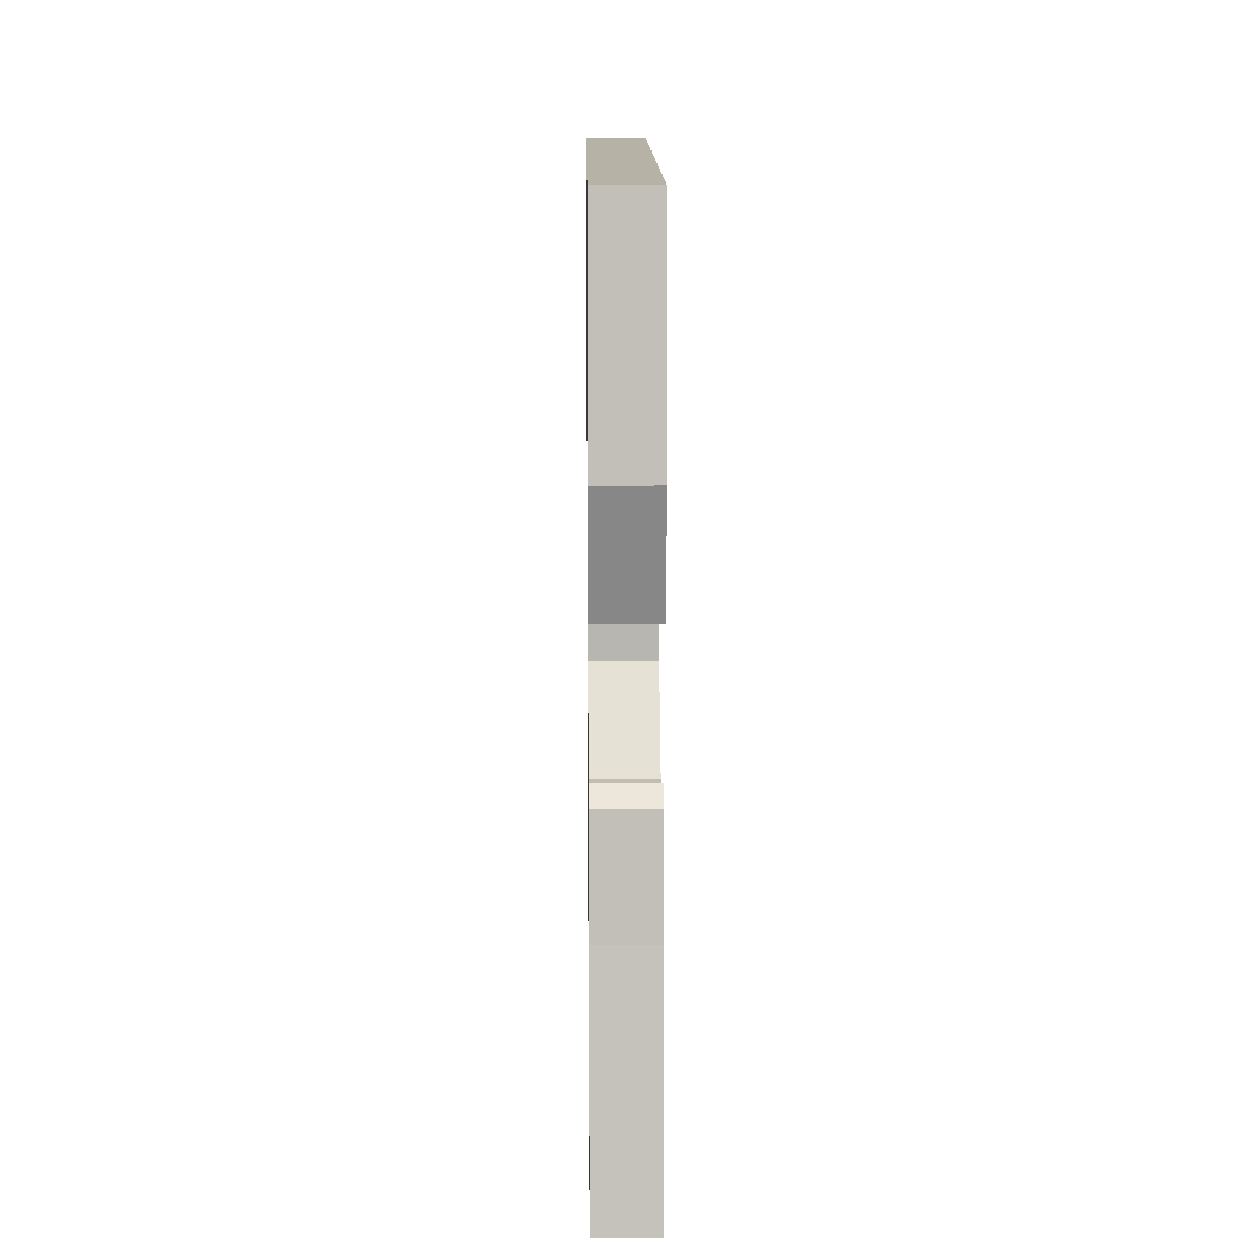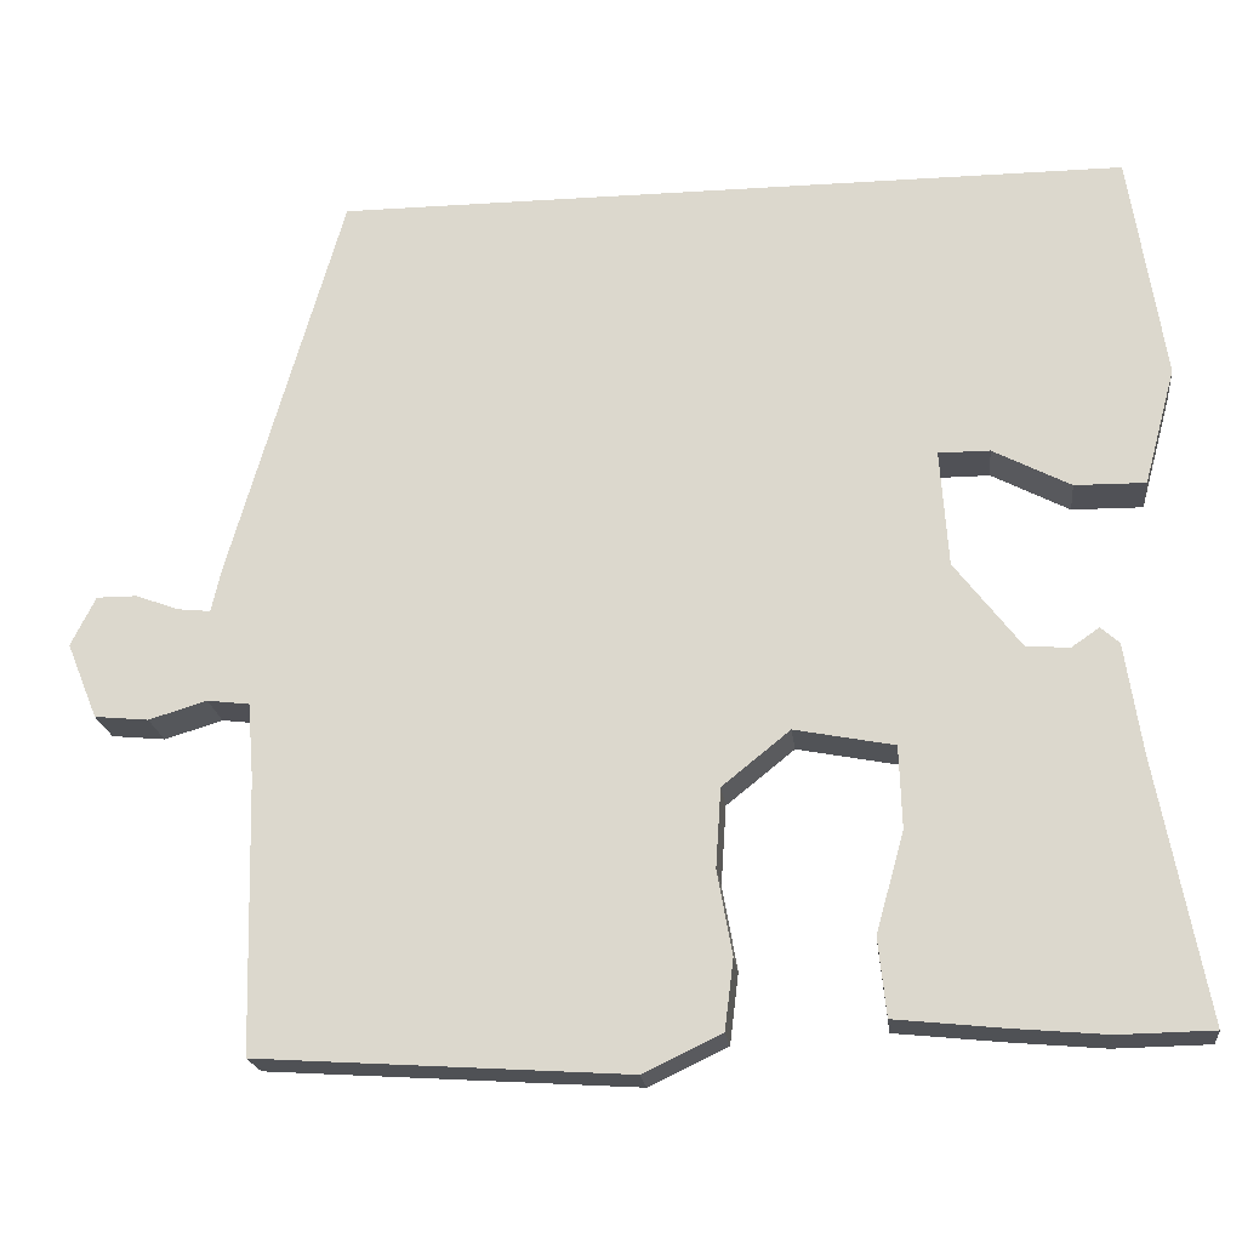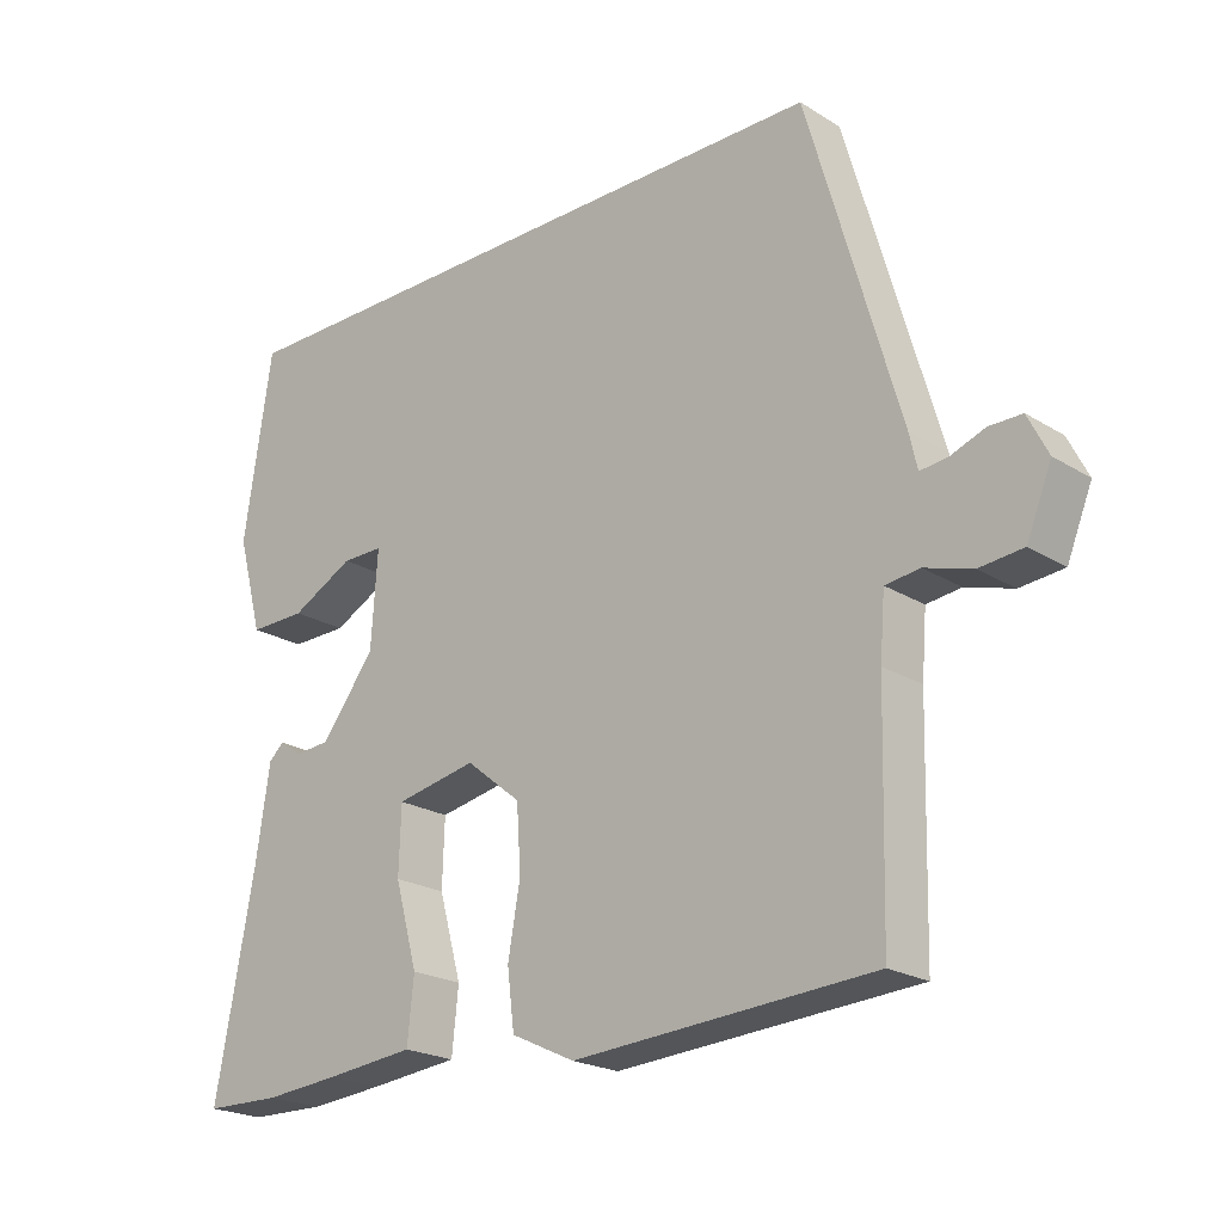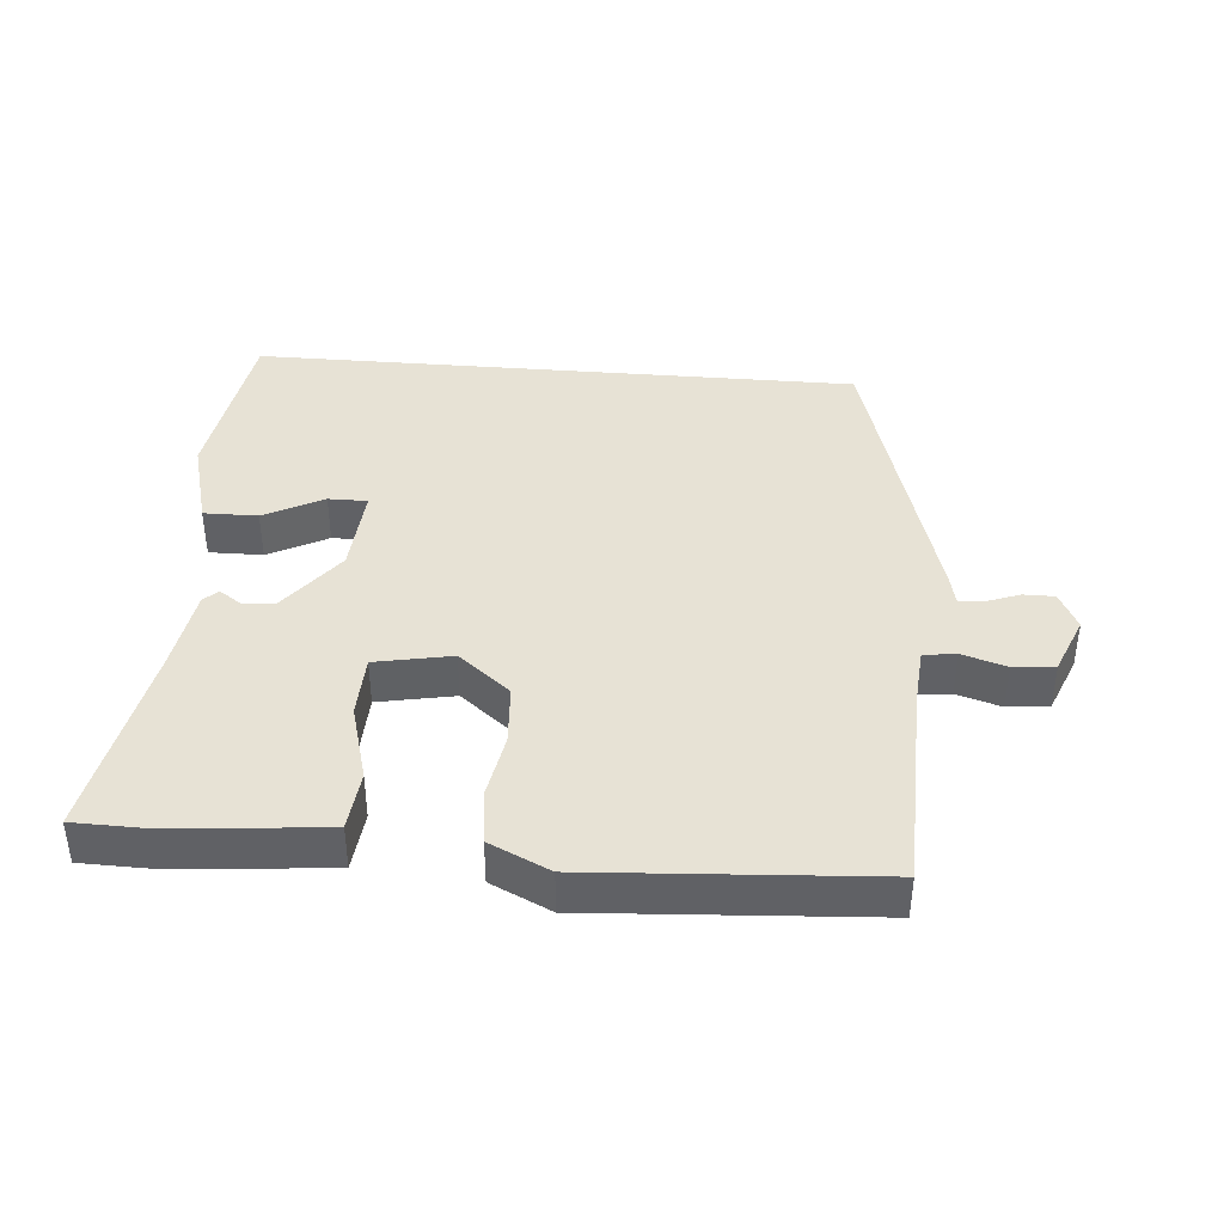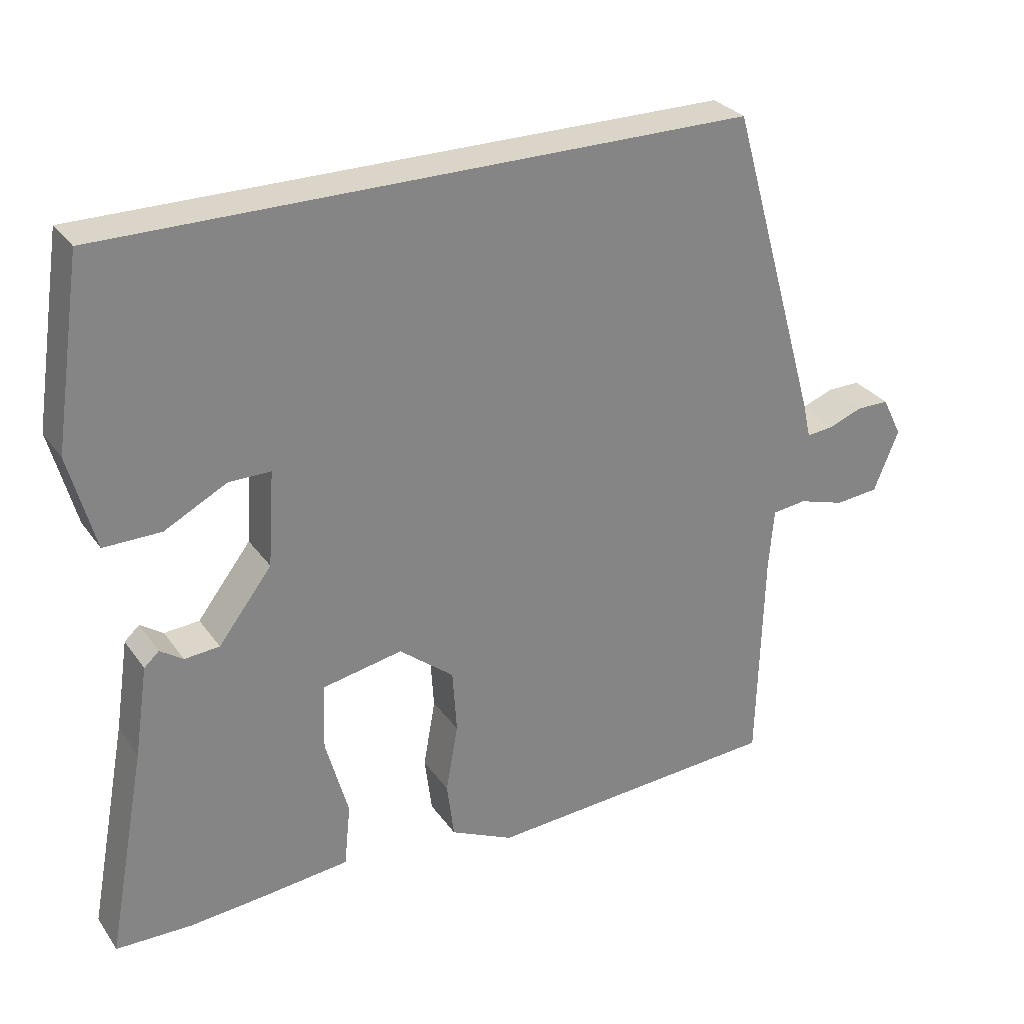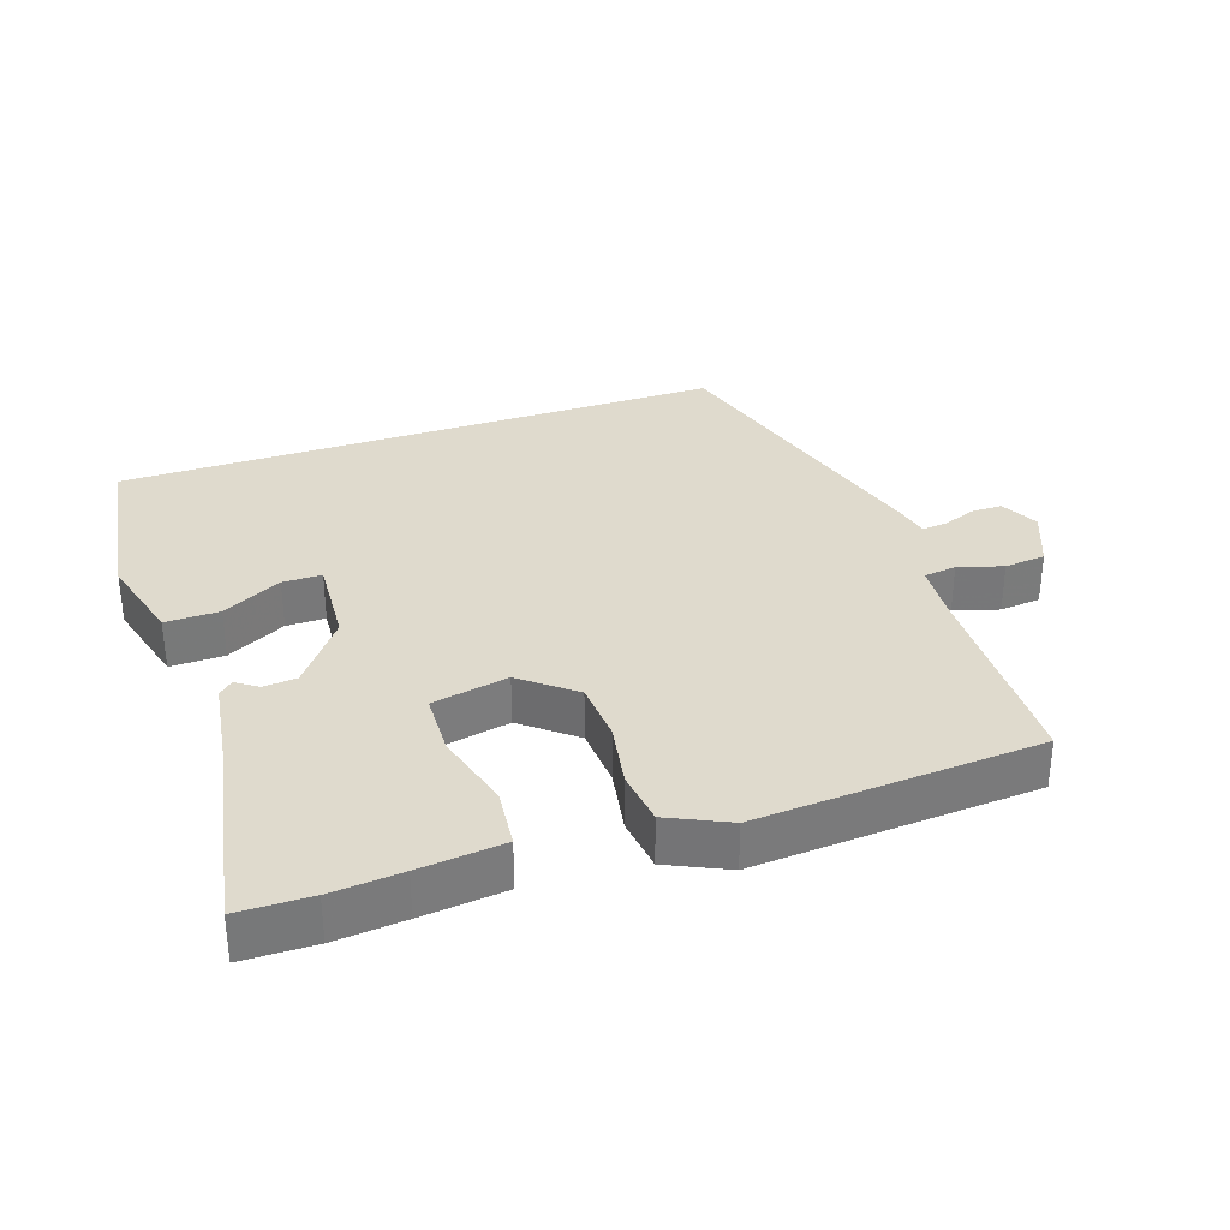
<metadata>
{"format":"obj","ext":"obj","renderer":"f3d","projection":"perspective","resolution":1024,"background":"white","views":[{"elev":12.4,"azim":89.3,"up":"+Z"},{"elev":-20.4,"azim":6.6,"up":"+Z"},{"elev":-21.8,"azim":-137.1,"up":"+Z"},{"elev":40.2,"azim":-175.2,"up":"+Y"},{"elev":29.3,"azim":151.5,"up":"+Z"},{"elev":32.9,"azim":161.1,"up":"+Y"}]}
</metadata>
<code>
v 0.495 0.07 0.5
v 0.534 0.07 0.241
v 0.498 0.07 0.108
v 0.418 0.07 0.109
v 0.33 0.07 0.155
v 0.272 0.07 0.155
v 0.281 0.07 0.022
v 0.356 0.07 -0.076
v 0.405 0.07 -0.08
v 0.437 0.07 -0.058
v 0.458 0.07 -0.077
v 0.477 0.07 -0.204
v 0.532 0.07 -0.499
v 0.425 0.07 -0.501
v 0.321 0.07 -0.492
v 0.196 0.07 -0.479
v 0.187 0.07 -0.391
v 0.219 0.07 -0.276
v 0.216 0.07 -0.183
v 0.103 0.07 -0.161
v 0.026 0.07 -0.223
v 0.02 0.07 -0.313
v 0.037 0.07 -0.409
v 0.027 0.07 -0.489
v -0.062 0.07 -0.531
v -0.48 0.07 -0.504
v -0.488 0.07 -0.195
v -0.495 0.07 -0.109
v -0.543 0.07 -0.103
v -0.609 0.07 -0.123
v -0.67 0.07 -0.117
v -0.705 0.07 -0.031
v -0.677 0.07 0.025
v -0.631 0.07 0.025
v -0.583 0.07 0.007
v -0.545 0.07 0.003
v -0.534 0.07 0.052
v -0.406 0.07 0.5
v 0.495 0 0.5
v 0.534 0 0.241
v 0.498 0 0.108
v 0.418 0 0.109
v 0.33 0 0.155
v 0.272 0 0.155
v 0.281 0 0.022
v 0.356 0 -0.076
v 0.405 0 -0.08
v 0.437 0 -0.058
v 0.458 0 -0.077
v 0.477 0 -0.204
v 0.532 0 -0.499
v 0.425 0 -0.501
v 0.321 0 -0.492
v 0.196 0 -0.479
v 0.187 0 -0.391
v 0.219 0 -0.276
v 0.216 0 -0.183
v 0.103 0 -0.161
v 0.026 0 -0.223
v 0.02 0 -0.313
v 0.037 0 -0.409
v 0.027 0 -0.489
v -0.062 0 -0.531
v -0.48 0 -0.504
v -0.488 0 -0.195
v -0.495 0 -0.109
v -0.543 0 -0.103
v -0.609 0 -0.123
v -0.67 0 -0.117
v -0.705 0 -0.031
v -0.677 0 0.025
v -0.631 0 0.025
v -0.583 0 0.007
v -0.545 0 0.003
v -0.534 0 0.052
v -0.406 0 0.5
f 38 1 2
f 37 38 2
f 36 37 2
f 33 34 35
f 32 33 35
f 31 32 35
f 30 31 35
f 29 30 35
f 28 29 35 36
f 25 26 27
f 24 25 27
f 23 24 27
f 22 23 27
f 21 22 27 28
f 20 21 28 36
f 16 17 18
f 15 16 18
f 14 15 18
f 13 14 18
f 12 13 18
f 11 12 18
f 10 11 18
f 9 10 18
f 8 9 18 19
f 19 20 36
f 8 19 36
f 7 8 36
f 2 3 4 5
f 2 5 6
f 36 2 6
f 6 7 36
f 40 39 76
f 40 76 75
f 40 75 74
f 73 72 71
f 73 71 70
f 73 70 69
f 73 69 68
f 73 68 67
f 74 73 67 66
f 65 64 63
f 65 63 62
f 65 62 61
f 65 61 60
f 66 65 60 59
f 74 66 59 58
f 56 55 54
f 56 54 53
f 56 53 52
f 56 52 51
f 56 51 50
f 56 50 49
f 56 49 48
f 56 48 47
f 57 56 47 46
f 74 58 57
f 74 57 46
f 74 46 45
f 43 42 41 40
f 44 43 40
f 44 40 74
f 74 45 44
f 1 39 40 2
f 2 40 41 3
f 3 41 42 4
f 4 42 43 5
f 5 43 44 6
f 6 44 45 7
f 7 45 46 8
f 8 46 47 9
f 9 47 48 10
f 10 48 49 11
f 11 49 50 12
f 12 50 51 13
f 13 51 52 14
f 14 52 53 15
f 15 53 54 16
f 16 54 55 17
f 17 55 56 18
f 18 56 57 19
f 19 57 58 20
f 20 58 59 21
f 21 59 60 22
f 22 60 61 23
f 23 61 62 24
f 24 62 63 25
f 25 63 64 26
f 26 64 65 27
f 27 65 66 28
f 28 66 67 29
f 29 67 68 30
f 30 68 69 31
f 31 69 70 32
f 32 70 71 33
f 33 71 72 34
f 34 72 73 35
f 35 73 74 36
f 36 74 75 37
f 37 75 76 38
f 38 76 39 1

</code>
